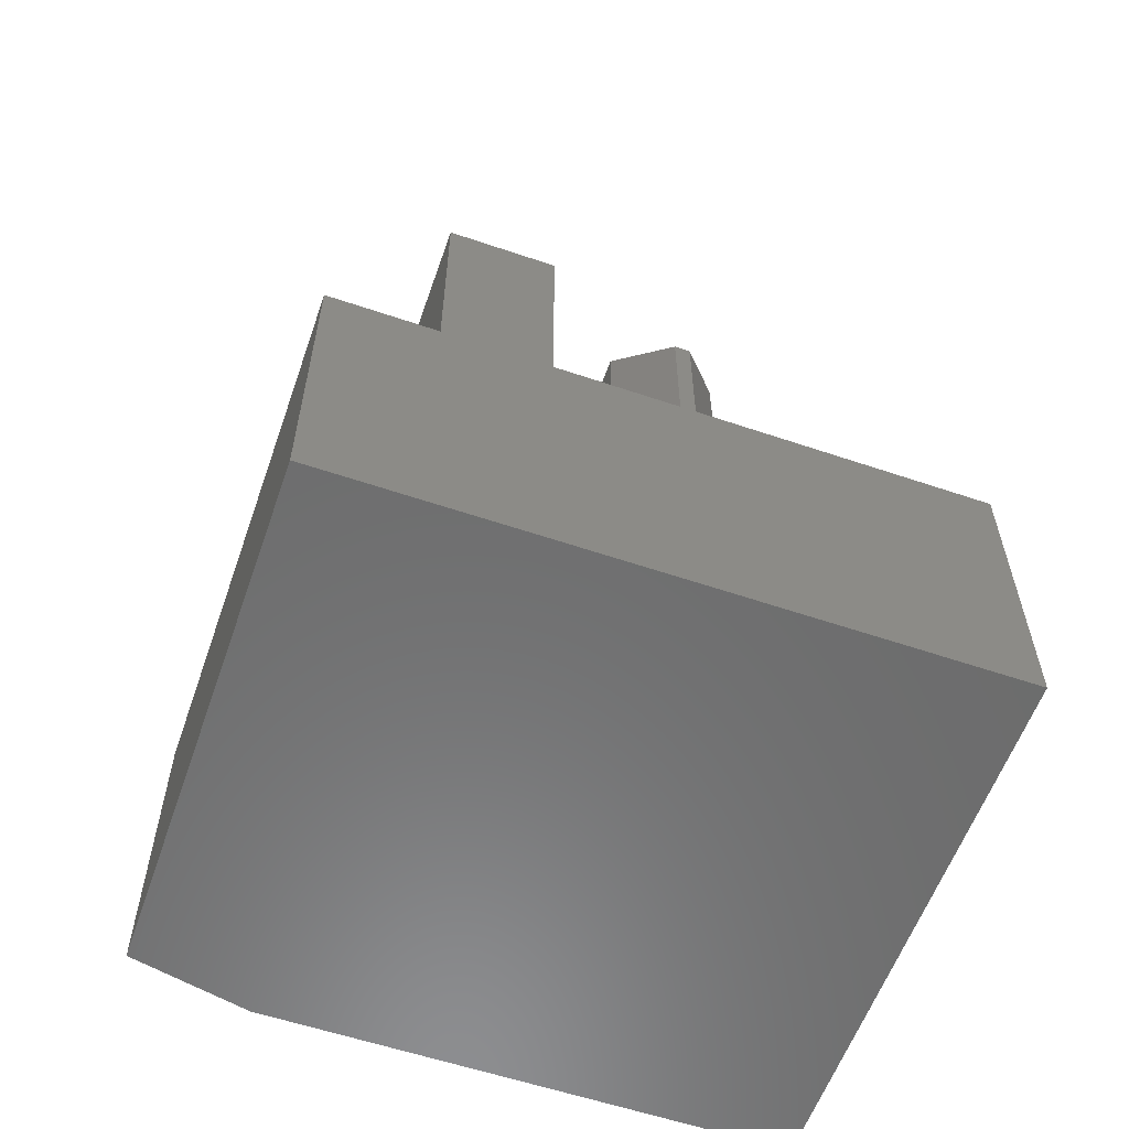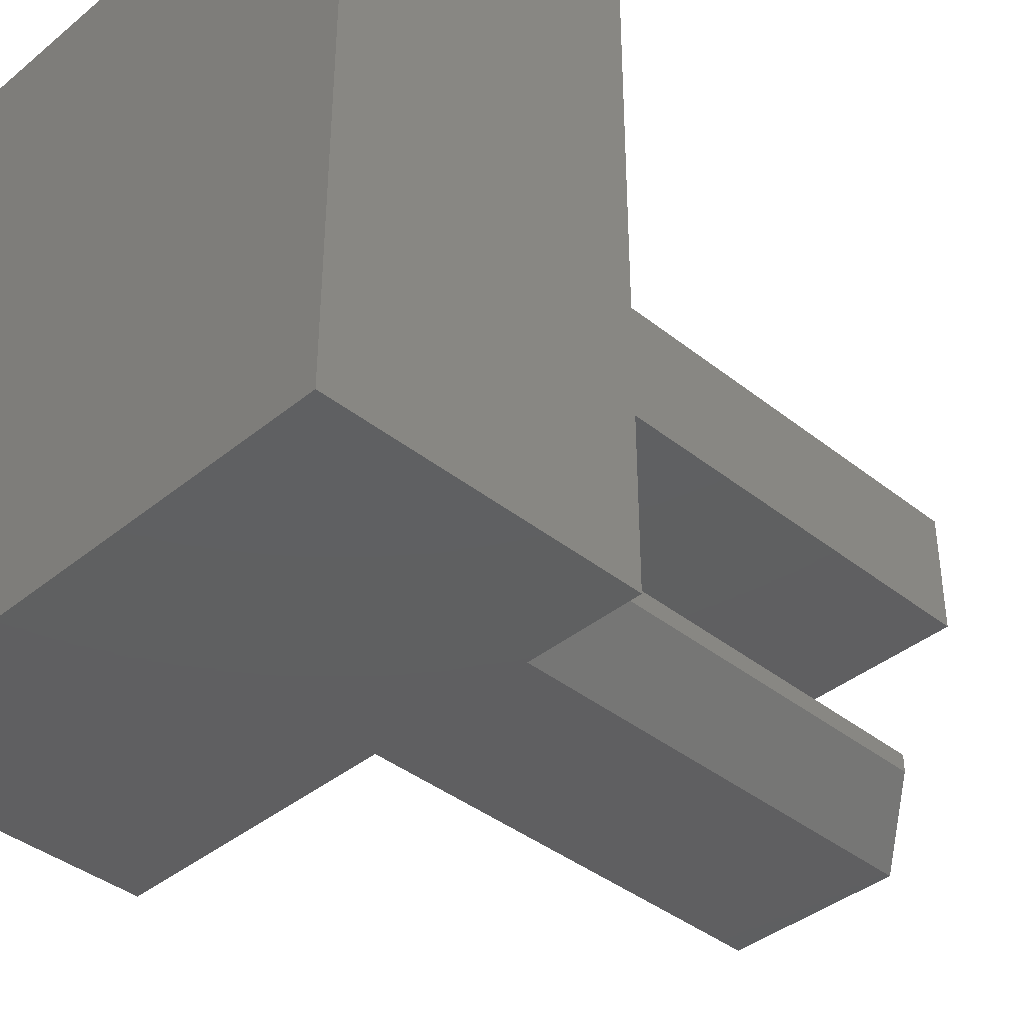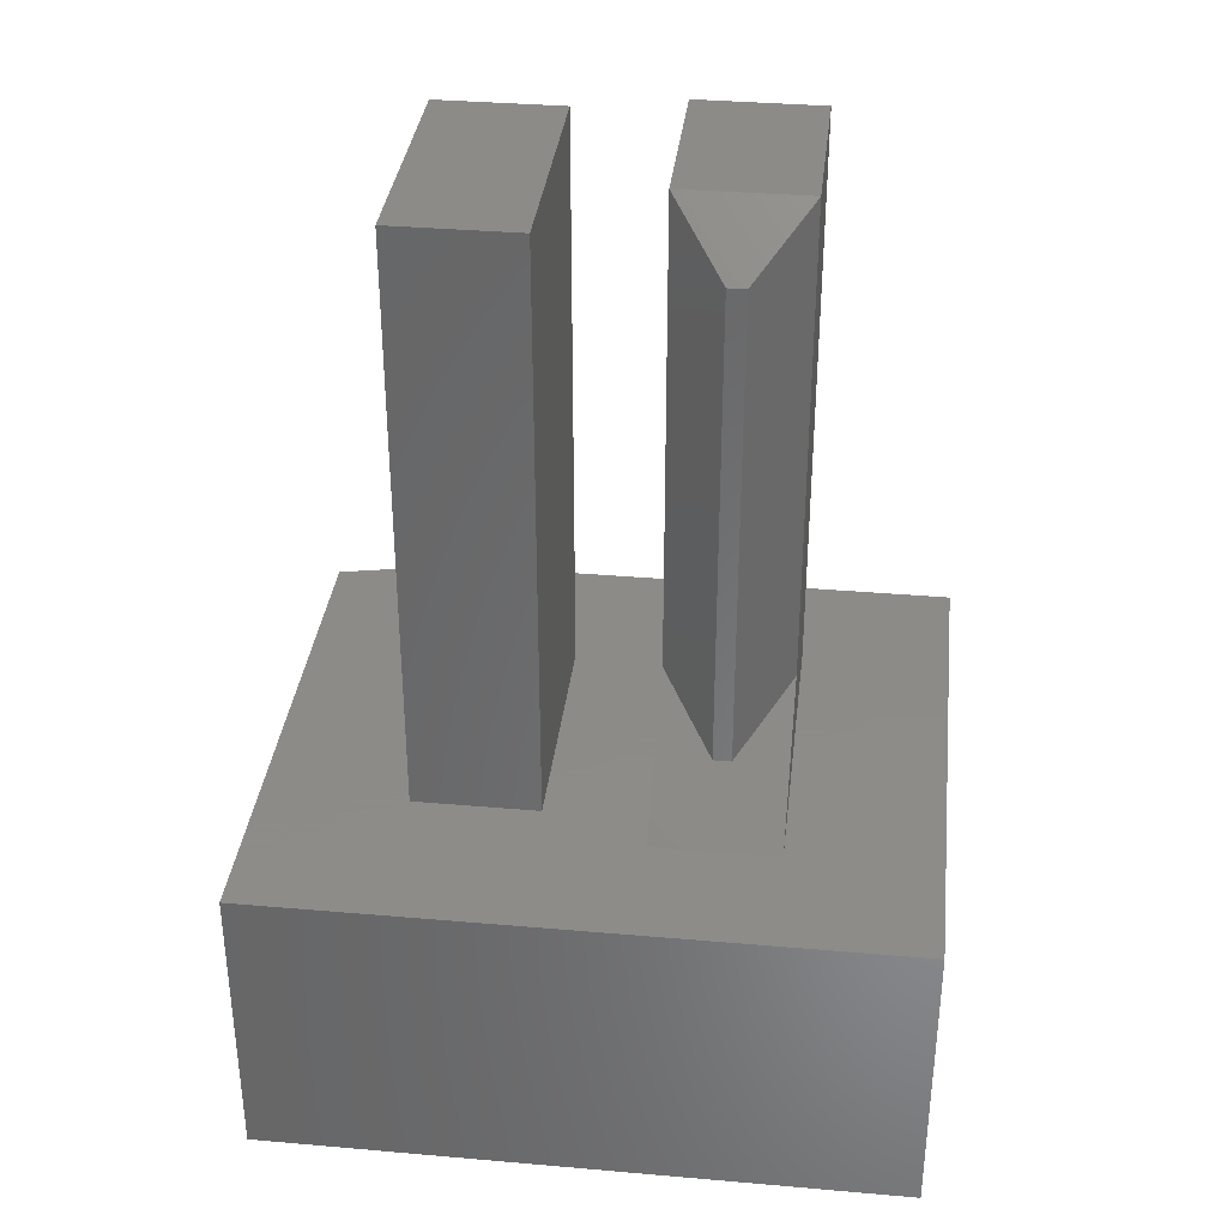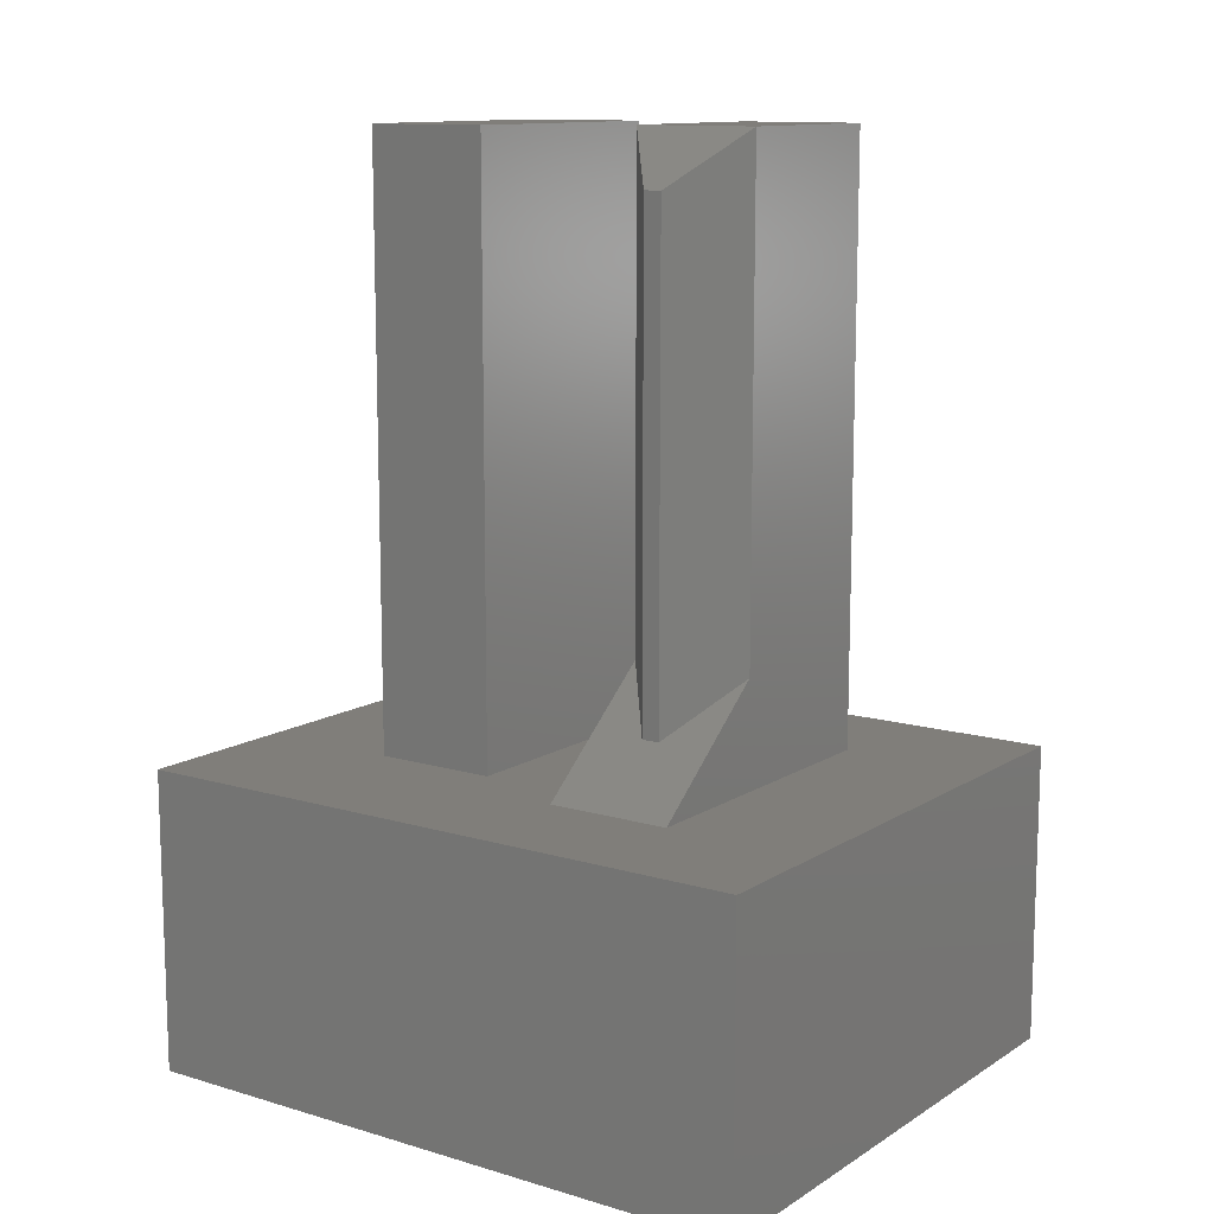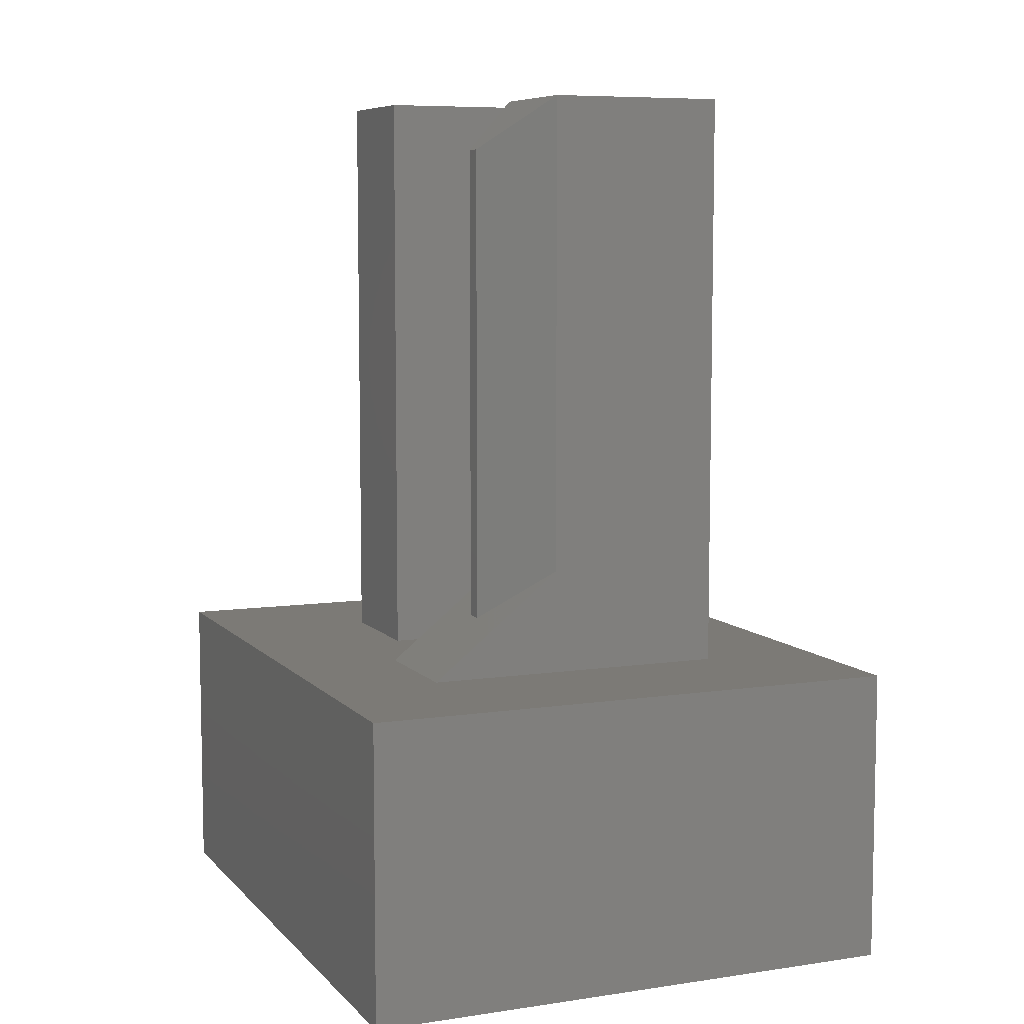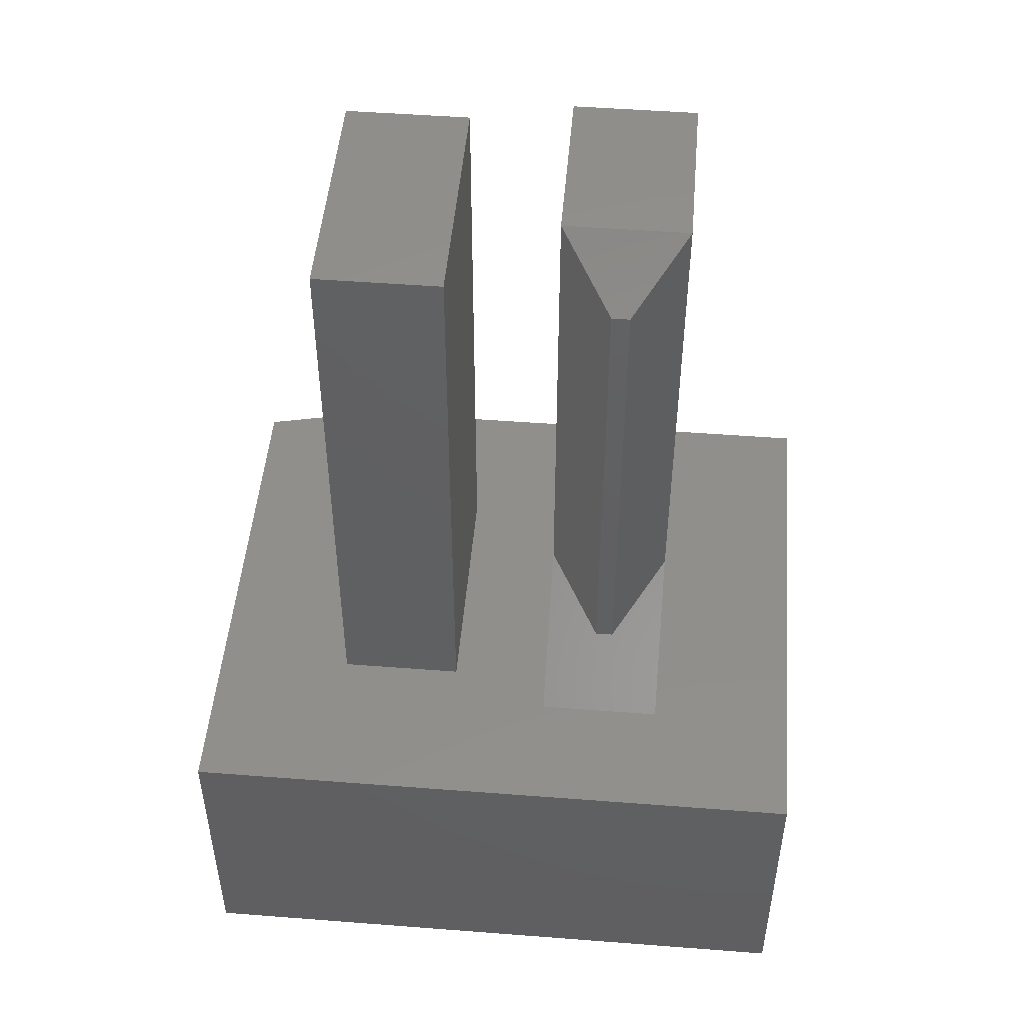
<metadata>
{"format":"stl","ext":"stl","renderer":"f3d","projection":"perspective","resolution":1024,"background":"white","views":[{"elev":-58.6,"azim":70.7,"up":"+Y"},{"elev":-39.5,"azim":45.4,"up":"+Z"},{"elev":35.1,"azim":96.6,"up":"+Y"},{"elev":12.0,"azim":125.1,"up":"+Y"},{"elev":7.5,"azim":157.1,"up":"+Y"},{"elev":49.1,"azim":94.9,"up":"+Y"}]}
</metadata>
<code>
# stl→obj: 32 verts, 60 faces
v 0.4297 0.0625 0.2554
v 0.4297 0.0625 0.2344
v 0.4297 0.6328 0.2554
v 0.4297 0.6328 0.2344
v 0.1406 0.6953 0.1719
v 0.3516 0.6953 0.1719
v 0.1406 1.605e-17 0.1719
v 0.3516 0.125 0.1719
v 0.5078 4.424e-17 0.1719
v 0.3516 0.6953 0.3179
v 0.1406 0.6953 0.3179
v 0.3516 0.125 0.3179
v 0.1406 7.939e-18 0.3179
v 0.5078 -1.244e-17 0.3179
v 0.6474 0 -3.964e-17
v 0.6474 0 0.75
v 0.4609 0 0.4375
v 0.4609 -8.108e-18 0.5836
v 0 0 0
v 3.731e-17 0 0.6094
v 0.1719 7.939e-18 0.5836
v 0.1719 1.605e-17 0.4375
v 0.03125 0 0.75
v 0.6474 -0.3516 0.75
v 0.03125 -0.3516 0.75
v 0 -0.3516 0
v 0.6474 -0.3516 -3.964e-17
v 0.4609 0.6953 0.5836
v 0.4609 0.6953 0.4375
v 0.1719 0.6953 0.5836
v 0.1719 0.6953 0.4375
v 3.731e-17 -0.3516 0.6094
f 1 2 3
f 3 2 4
f 5 6 7
f 7 6 8
f 7 8 9
f 10 11 12
f 12 11 13
f 12 13 14
f 6 5 10
f 10 5 11
f 12 14 1
f 8 2 9
f 9 2 1
f 9 1 14
f 10 12 3
f 3 12 1
f 6 10 4
f 4 10 3
f 8 6 2
f 2 6 4
f 7 13 5
f 5 13 11
f 15 14 16
f 16 14 17
f 16 17 18
f 14 15 9
f 9 15 19
f 9 19 7
f 7 19 20
f 7 20 13
f 13 20 21
f 13 21 22
f 17 14 22
f 22 14 13
f 20 23 21
f 21 23 16
f 21 16 18
f 24 16 25
f 25 16 23
f 26 19 27
f 27 19 15
f 18 17 28
f 28 17 29
f 21 18 30
f 30 18 28
f 22 21 31
f 31 21 30
f 17 22 29
f 29 22 31
f 29 31 28
f 28 31 30
f 26 27 32
f 32 27 24
f 32 24 25
f 32 20 26
f 26 20 19
f 25 23 32
f 32 23 20
f 27 15 24
f 24 15 16

</code>
